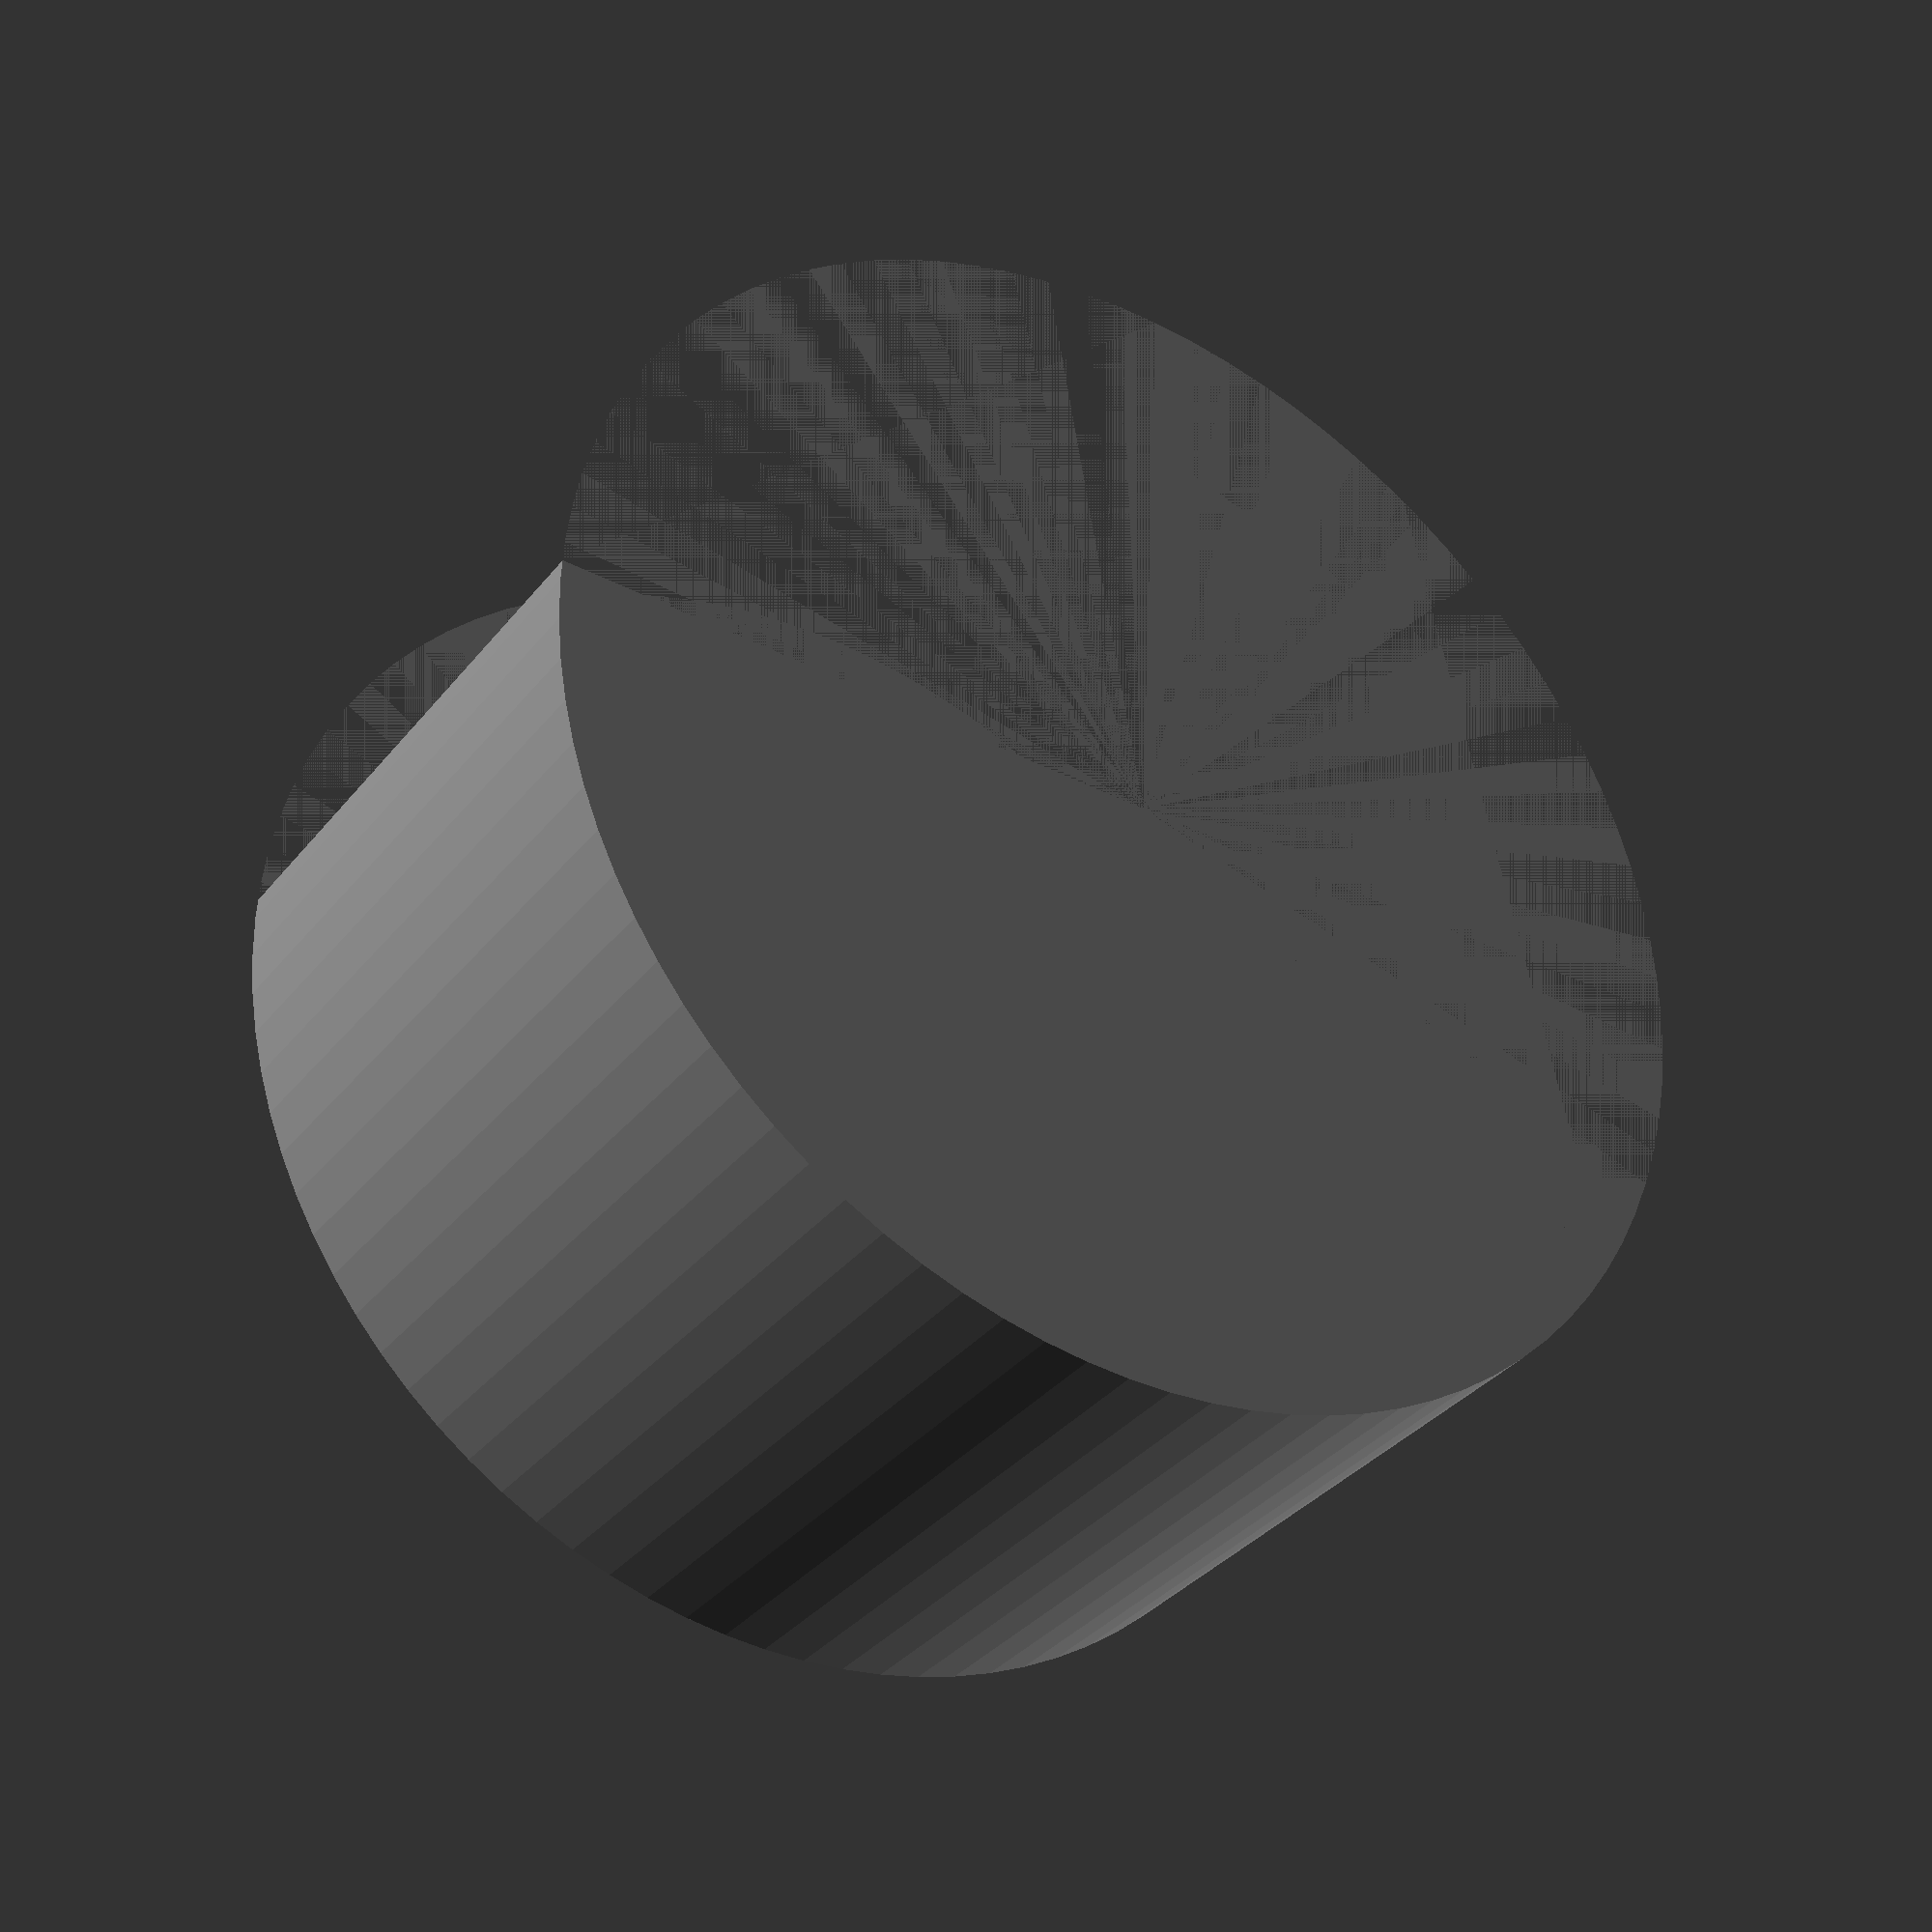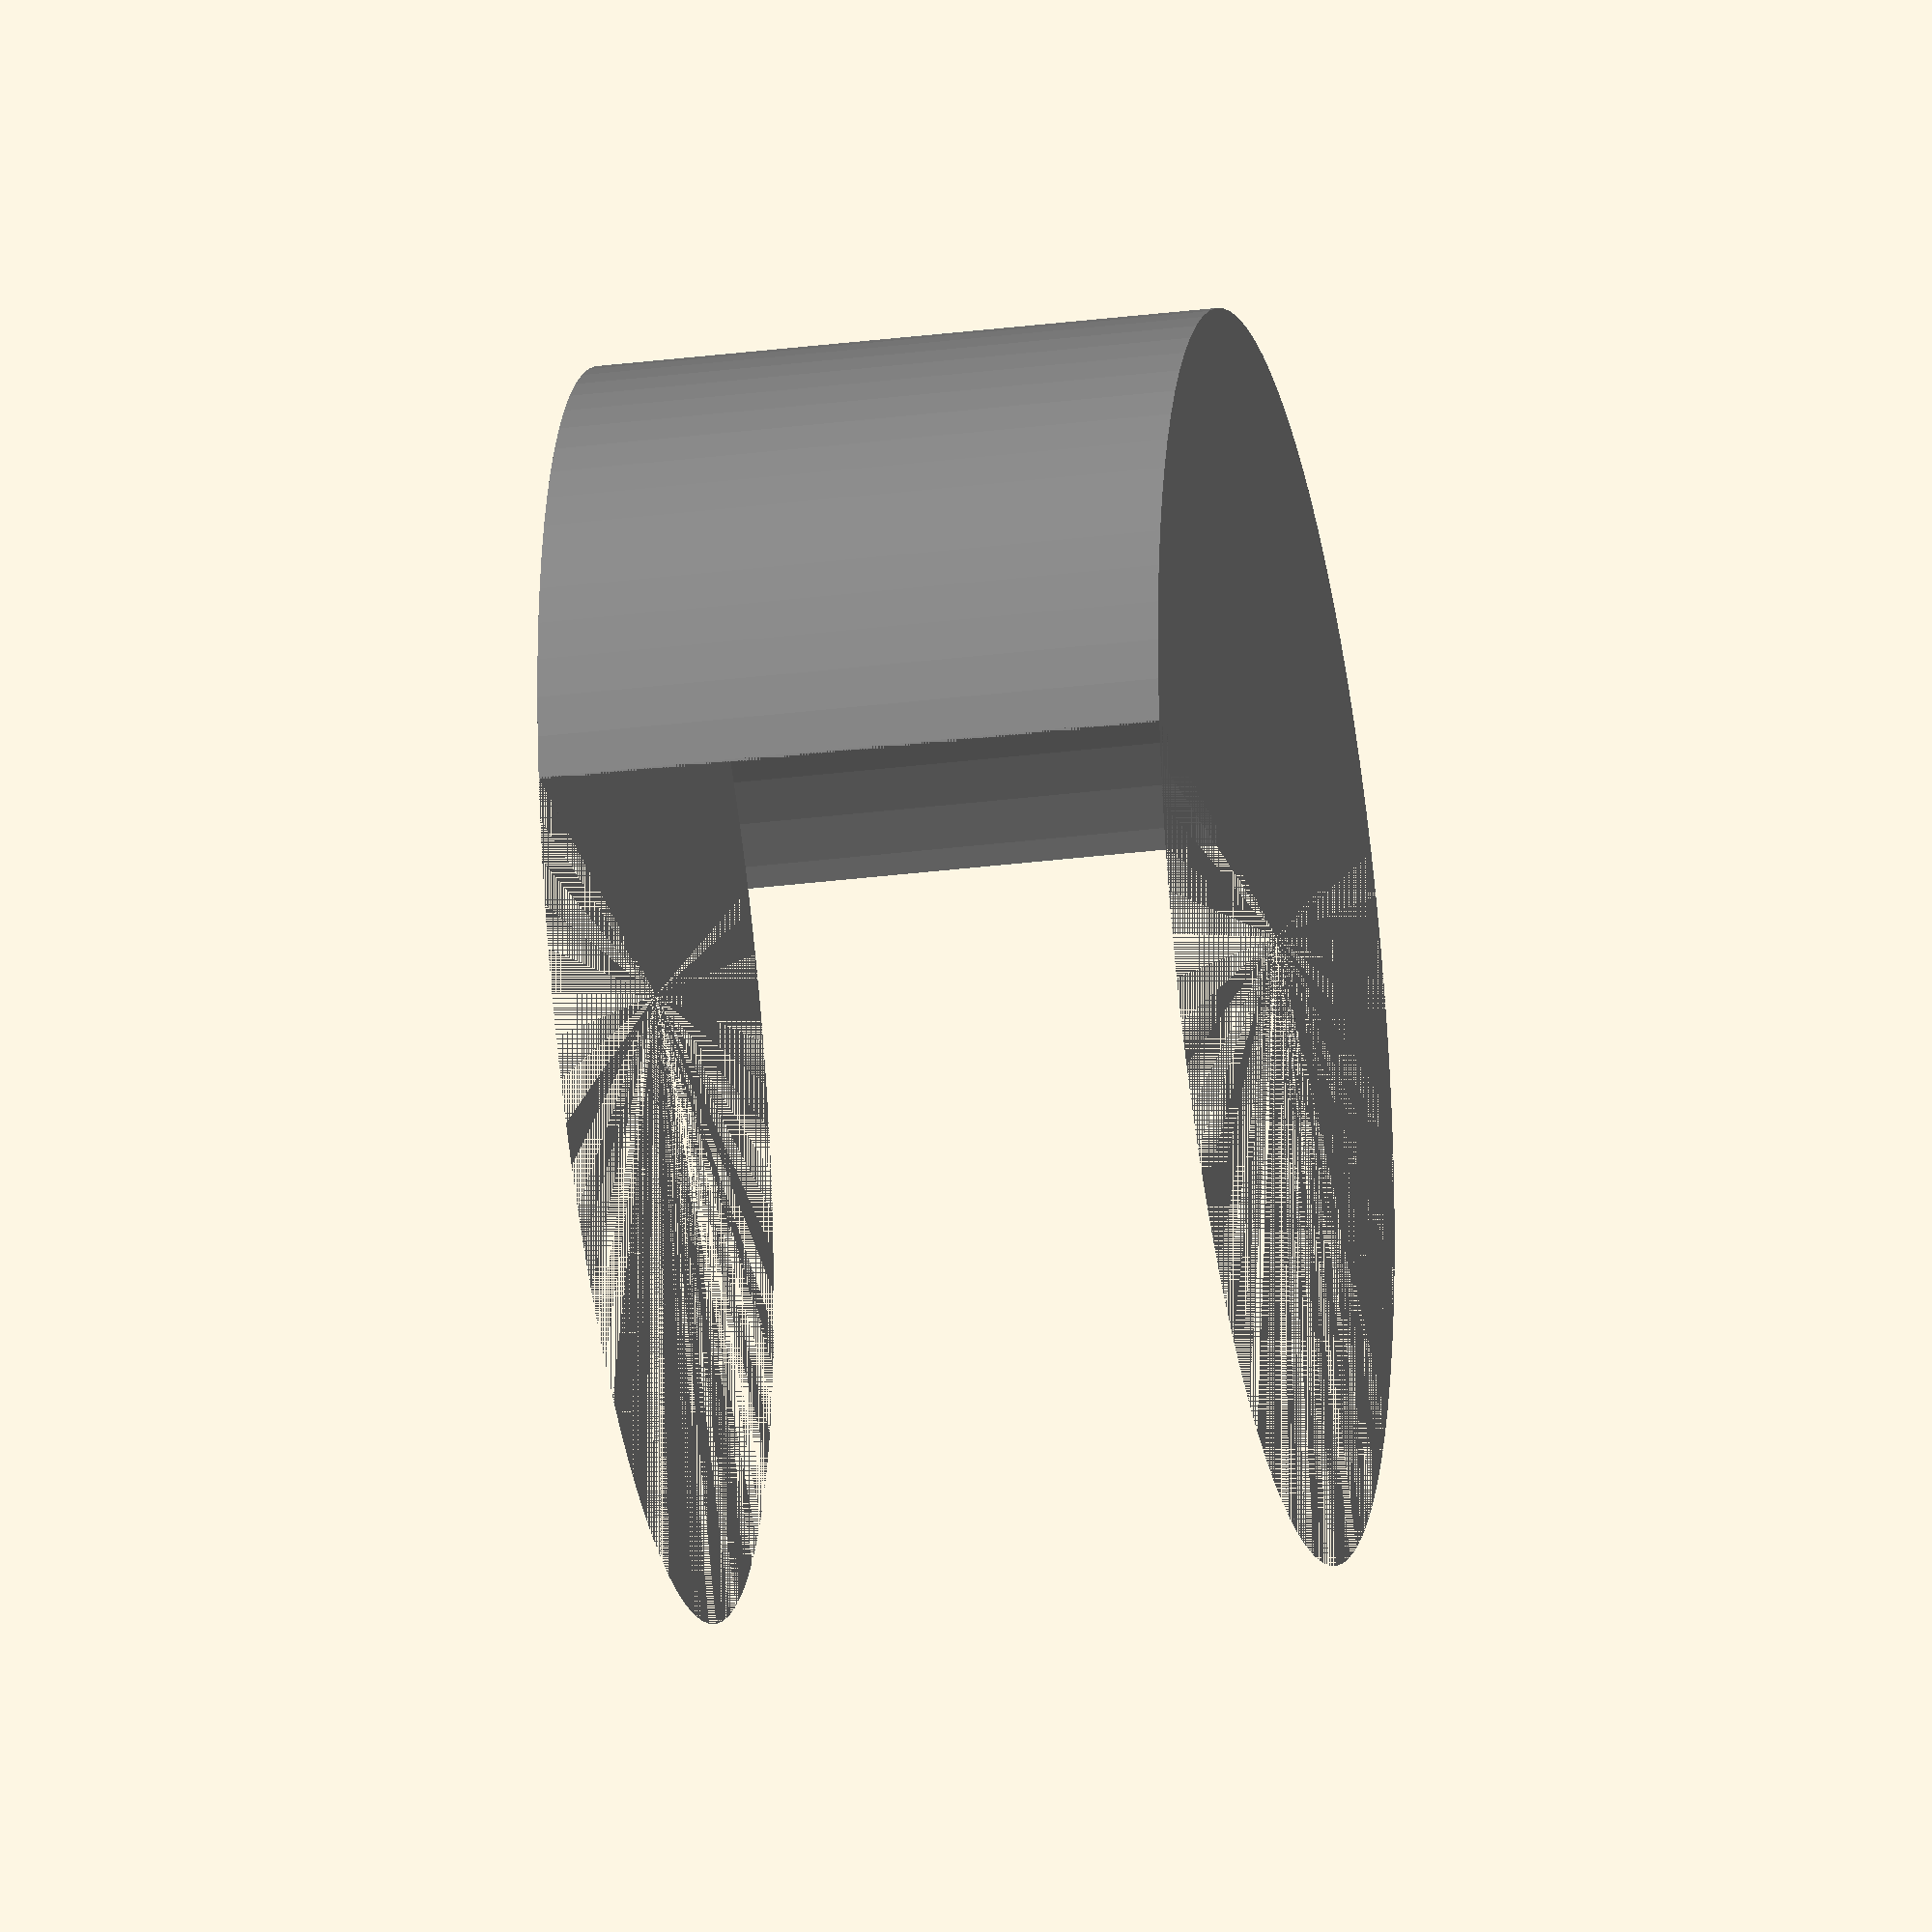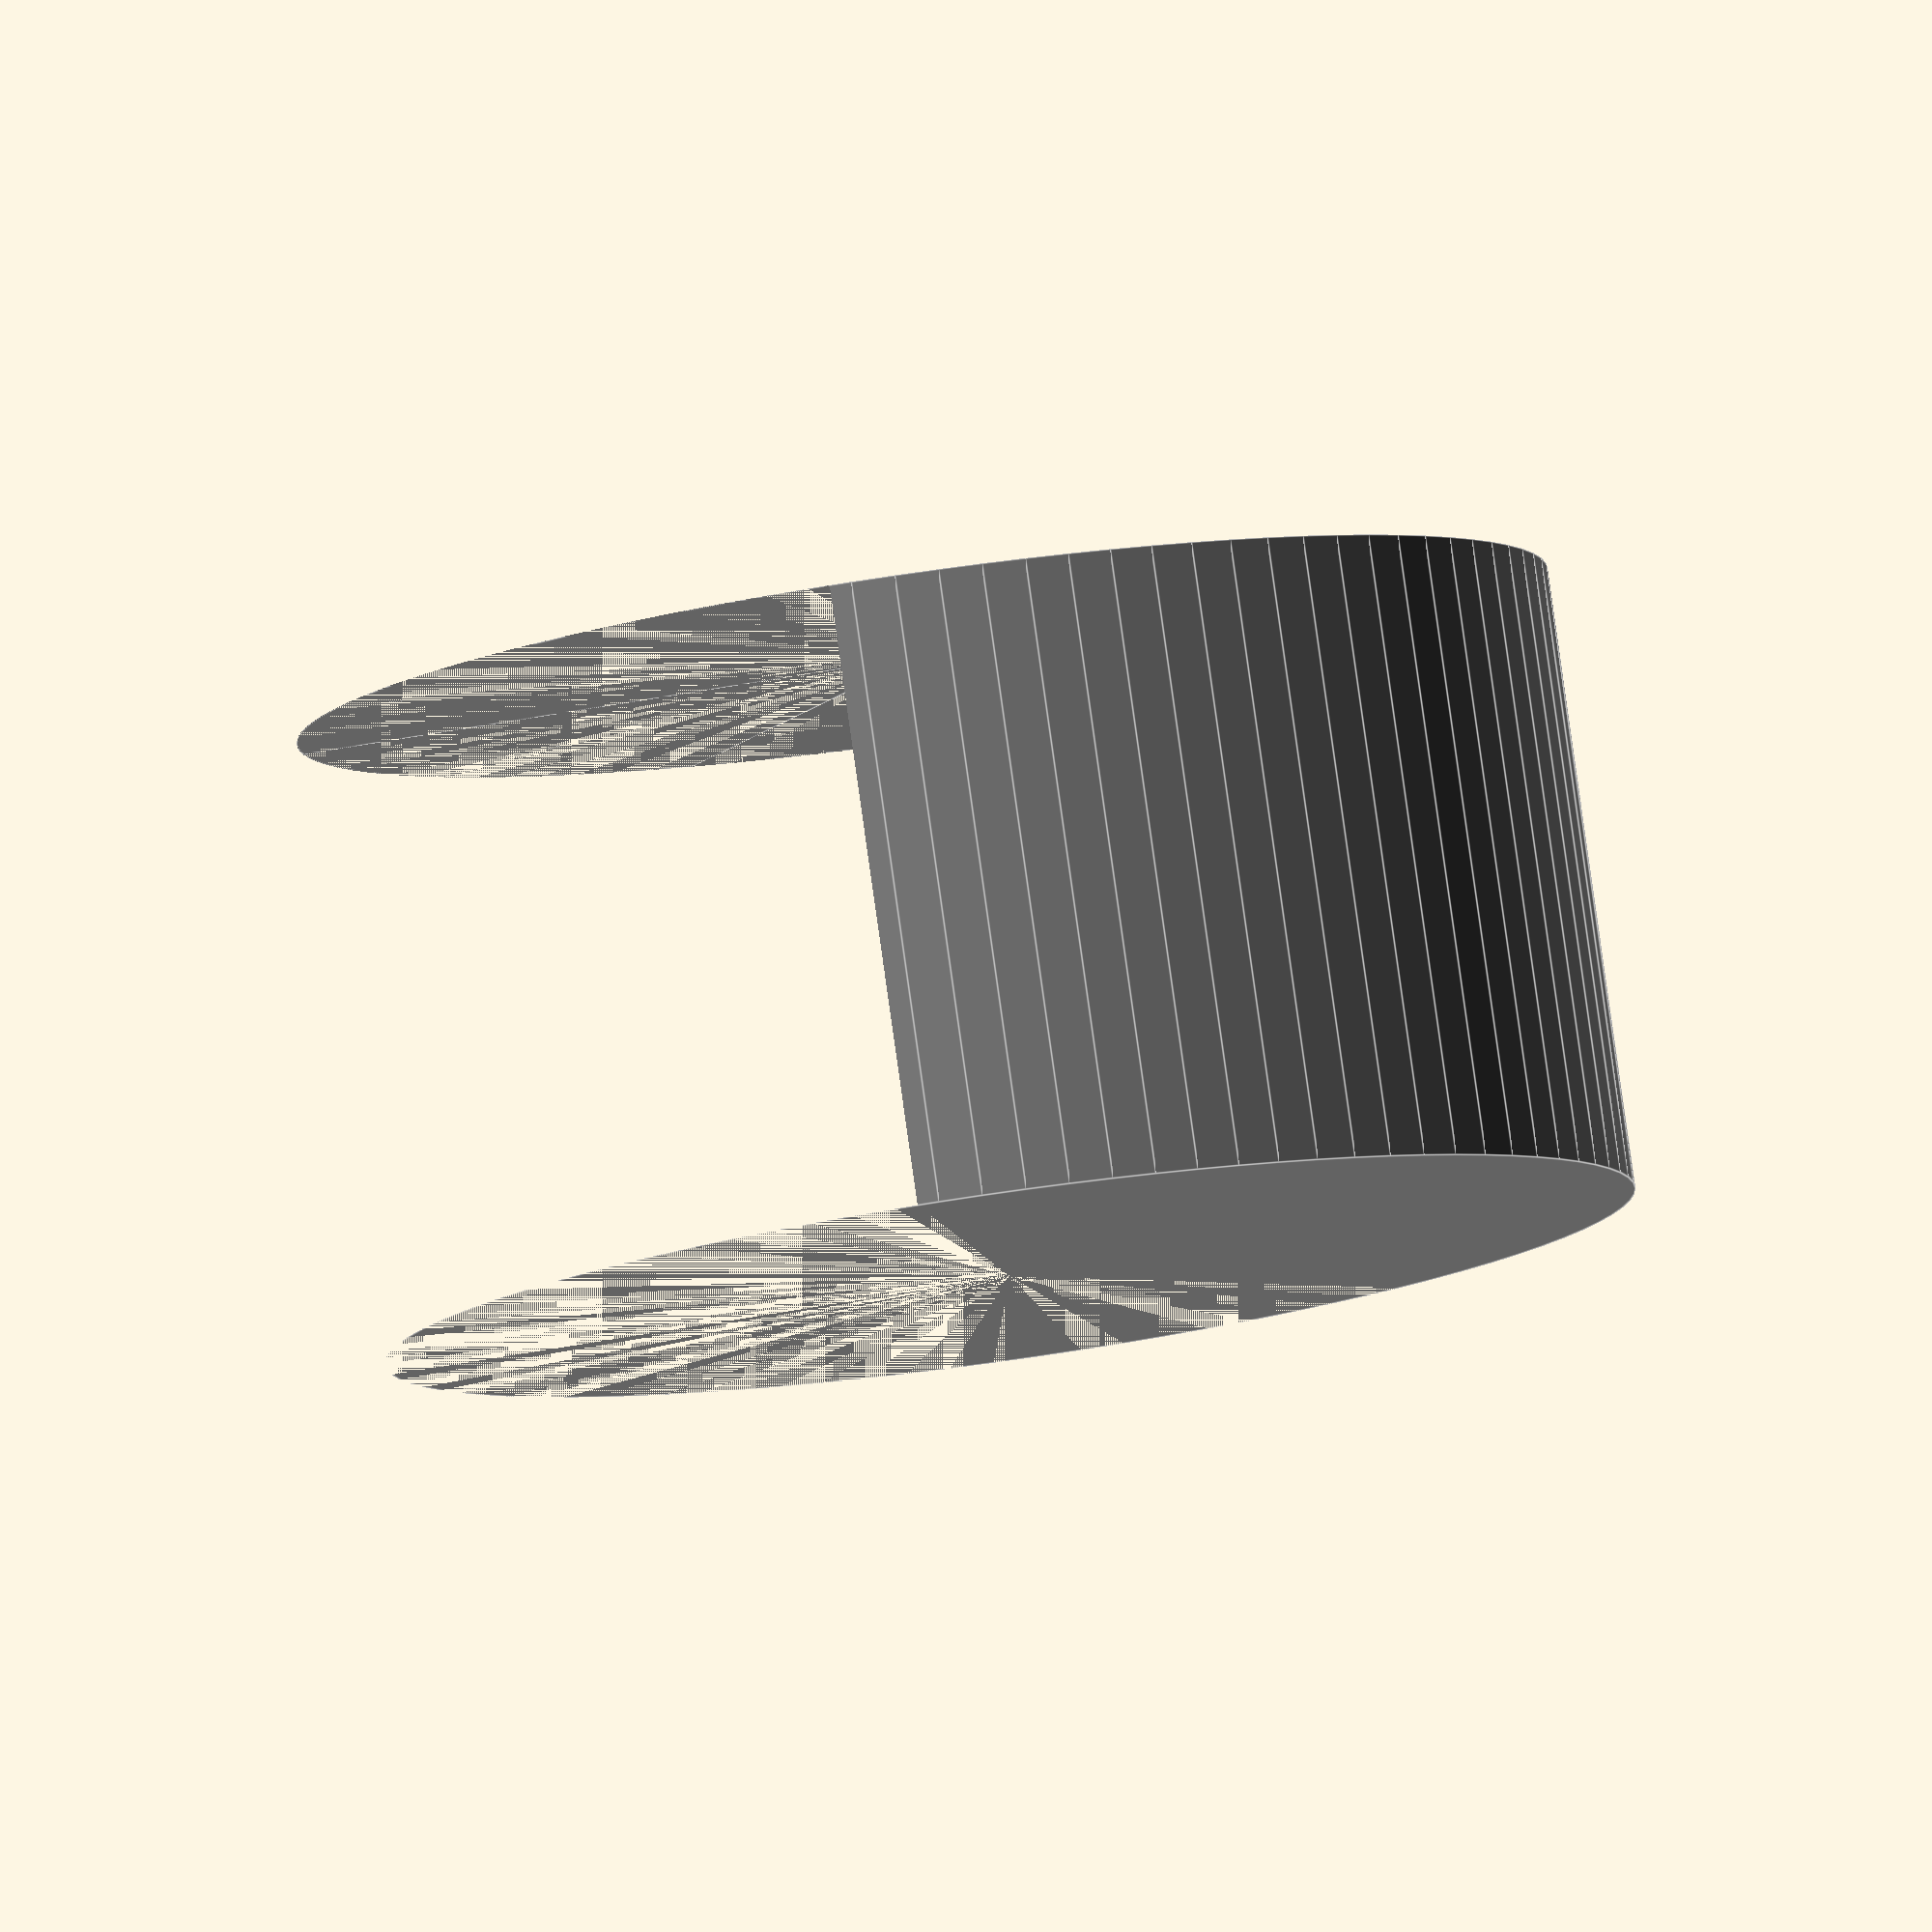
<openscad>
// Century: Spice Road Organizer
//
// by W. Craig Trader is dual-licensed under 
// Creative Commons Attribution-ShareAlike 3.0 Unported License and
// GNU Lesser GPL 3.0 or later.
//
// ----------------------------------------------------------------------------

include <MCAD/units.scad>;

// ----- Command Line Arguments -----------------------------------------------

PART = "other";     // Which part to output
VERBOSE = true;     // Set to true to see more data

// ----- Component measurements -----------------------------------------------

BOWL_DIAMETER = 68 * mm;
LIP_HEIGHT    =  5 * mm;
NOTCH_WIDTH   = 15 * mm;

FONT_NAME = "Liberation Serif:style=Italic";
FONT_SIZE = 11.0;

// ----- Assembly details -----------------------------------------------------

FILAMENT = 0.8 * mm; // Thickness of a line of filament

BOTTOM = 2 * mm;
LID    = 2 * mm;
OUTER  = 2.5 * FILAMENT;
INNER  = 2.5 * FILAMENT;
SPACE  = 1 * mm;

GAP = FILAMENT/4;
SEP = 2 * mm;
OVERLAP = 0.1 * mm; // Ensures that there are no vertical artifacts leftover

$fn=90;             // Fine-grained corners

// ----- Calculated Measurements ----------------------------------------------

INNER_DIAMETER = BOWL_DIAMETER;
OUTER_DIAMETER = INNER_DIAMETER + 2 * OUTER;

// ----- Sub-Components -------------------------------------------------------

module dummy() {
    cube([100,100,1]);
}

module label(message) {
    mirror( [0,1,0] )
        text( message, font=FONT_NAME, size=FONT_SIZE, halign="center", valign="center" );
}

// ----- Components -----------------------------------------------------------

module bowl_lid(name="", thin=false) {
    thickness = thin ? (LID/2) : LID;

    INNER_HEIGHT = LIP_HEIGHT;
    OUTER_HEIGHT = INNER_HEIGHT + thickness;
    
    notchx = OUTER_DIAMETER + 2*OVERLAP;
    notchy = NOTCH_WIDTH;
    
    difference() {
        cylinder( d=OUTER_DIAMETER, h=OUTER_HEIGHT );
        translate( [0,0,thickness] ) 
            cylinder( d1=INNER_DIAMETER, d2=INNER_DIAMETER, h=OUTER_HEIGHT );
        
        for (angle=[-60,0,60]) {
            rotate( [0,0,angle] )
                translate( [-notchx/2, -notchy/2, thickness] )
                    cube( [notchx,notchy,OUTER_HEIGHT] );
        }
        
        if (name != "" && !thin) {
#            linear_extrude( height=LID, center=true ) 
                label(name);
        }
    }
}

// ----- Plated arrangements for long prints ----------------------------------

module place( translation=[0,0,0], angle=0, hue="" ) {
	for (i = [0 : $children-1]) {
		translate( translation ) 
			rotate( a=angle ) 
				if ( hue != "" ) {
					color( hue ) children(i);
				} else {
					children(i);
				}
	}
}

module bowl_plate(thin=false) {
    dx = OUTER_DIAMETER + 5 * mm;
    dy = OUTER_DIAMETER + 5 * mm;

    place( [0*dx,0*dy,0], 0, "gray" ) bowl_lid( thin=thin );
    place( [1*dx,0*dy,0], 0, "gray" ) bowl_lid( thin=thin );
    place( [0*dx,1*dy,0], 0, "gray" ) bowl_lid( thin=thin );
    place( [1*dx,1*dy,0], 0, "gray" ) bowl_lid( thin=thin );
}

module bowl_plate_with_names() {
    dx = OUTER_DIAMETER + 5 * mm;
    dy = OUTER_DIAMETER + 5 * mm;
    
    place( [0*dx,0*dy,0], 0, "brown" ) bowl_lid("Cinnamon");
    place( [1*dx,0*dy,0], 0, "green" ) bowl_lid("Cardamon");
    place( [0*dx,1*dy,0], 0, "red" ) bowl_lid("Safran");
    place( [1*dx,1*dy,0], 0, "yellow" ) bowl_lid("Tumeric");
}

module big_bowl_plate(thin=true) {
    dx = (OUTER_DIAMETER + 3 * mm) / 4;
    dy = (OUTER_DIAMETER + 3 * mm) / 3 * sin(60);

    place( [ 2*dx,2*dy,0], 0, "gray" ) bowl_lid( thin=thin );
    place( [ 6*dx,2*dy,0], 0, "gray" ) bowl_lid( thin=thin );
    place( [10*dx,2*dy,0], 0, "gray" ) bowl_lid( thin=thin );
    place( [ 4*dx,5*dy,0], 0, "gray" ) bowl_lid( thin=thin );
    place( [ 8*dx,5*dy,0], 0, "gray" ) bowl_lid( thin=thin );
    place( [ 2*dx,8*dy,0], 0, "gray" ) bowl_lid( thin=thin );
    place( [ 6*dx,8*dy,0], 0, "gray" ) bowl_lid( thin=thin );
    place( [10*dx,8*dy,0], 0, "gray" ) bowl_lid( thin=thin );
}

// ----- Render Logic for makefile --------------------------------------------

if (VERBOSE) {
	echo (Part=PART);
}

if (PART == "lid-thick") {
    bowl_lid();
} else if (PART == "lid-thin") {
    bowl_lid(thin=true);
} else if (PART == "lid-cinnamon") {
    bowl_lid("Cinnamon");
} else if (PART == "lid-cardamom") {
    bowl_lid("Cardamom");
} else if (PART == "lid-safran") {
    bowl_lid("Safran");
} else if (PART == "lid-turmeric") {
    bowl_lid("Turmeric");
} else if (PART == "named-plate") {
    bowl_plate_with_names();
} else if (PART == "thick-blank-plate") {
    bowl_plate();
} else if (PART == "thin-blank-plate") {
    bowl_plate(thin=true);
} else if (PART == "big-thin-plate") {
    big_bowl_plate();
} else {
    big_bowl_plate();
}

</openscad>
<views>
elev=214.2 azim=152.8 roll=212.4 proj=p view=solid
elev=209.4 azim=291.3 roll=259.2 proj=o view=solid
elev=97.7 azim=248.5 roll=8.0 proj=o view=edges
</views>
